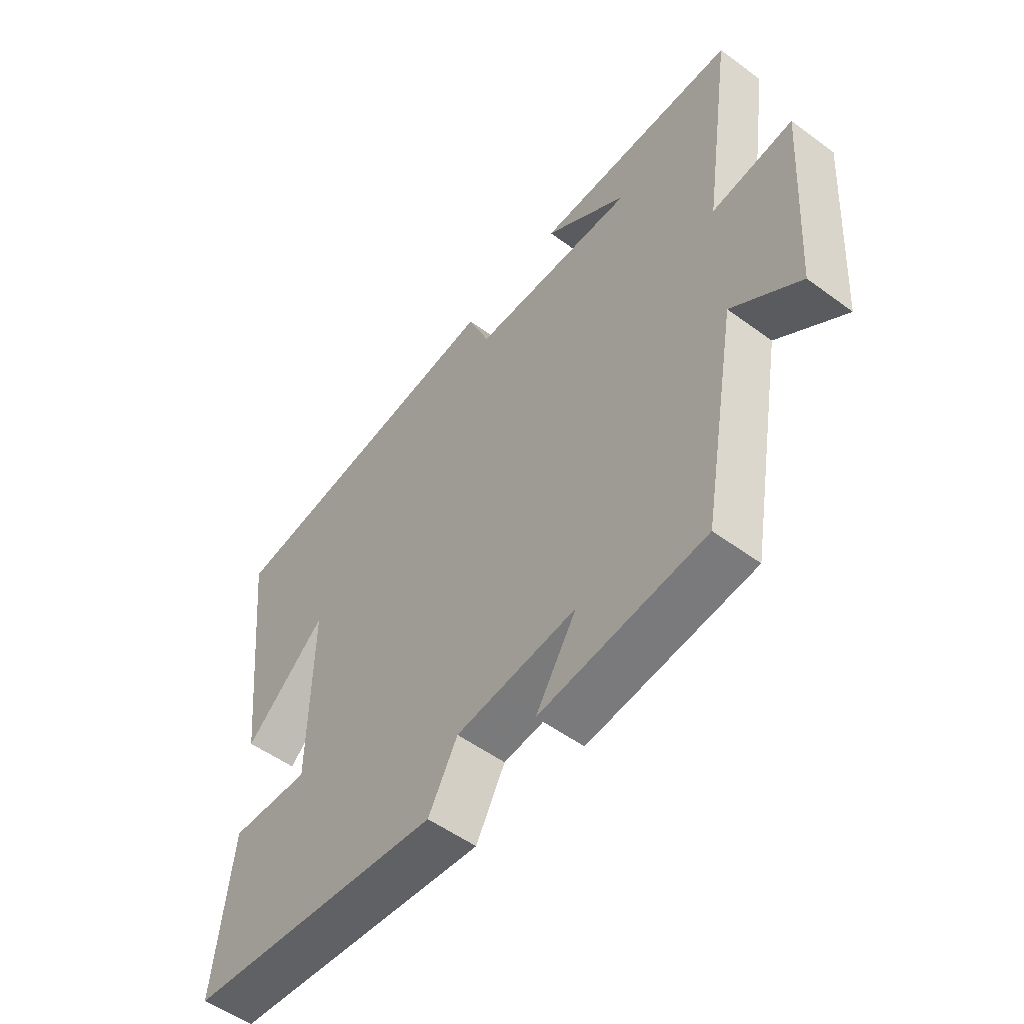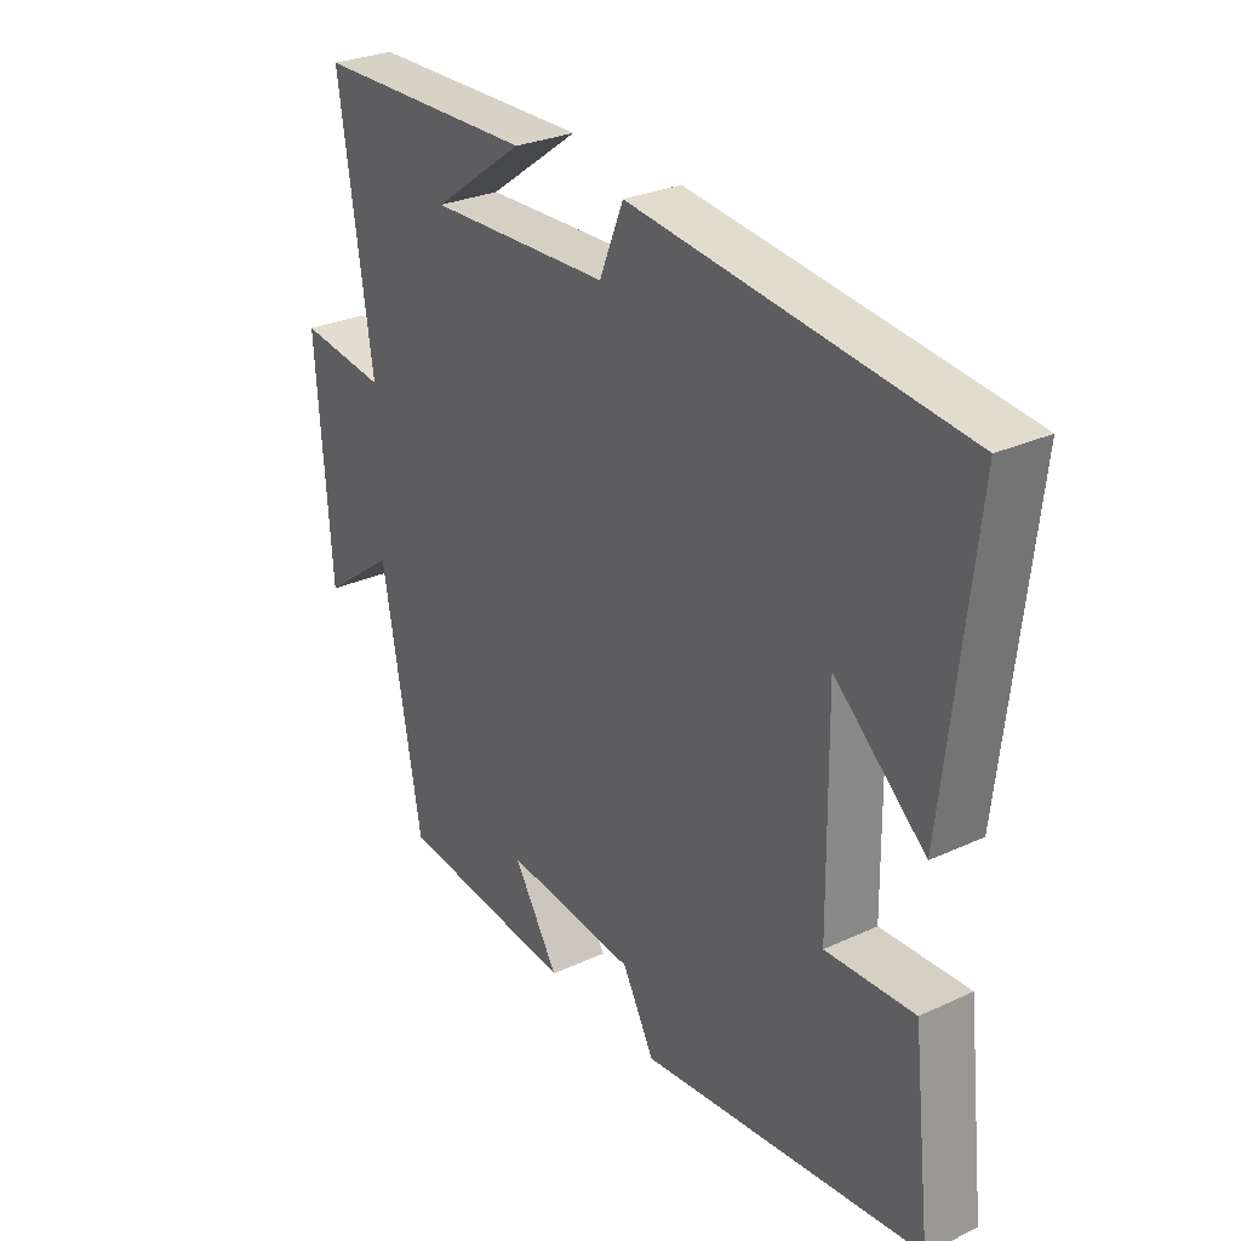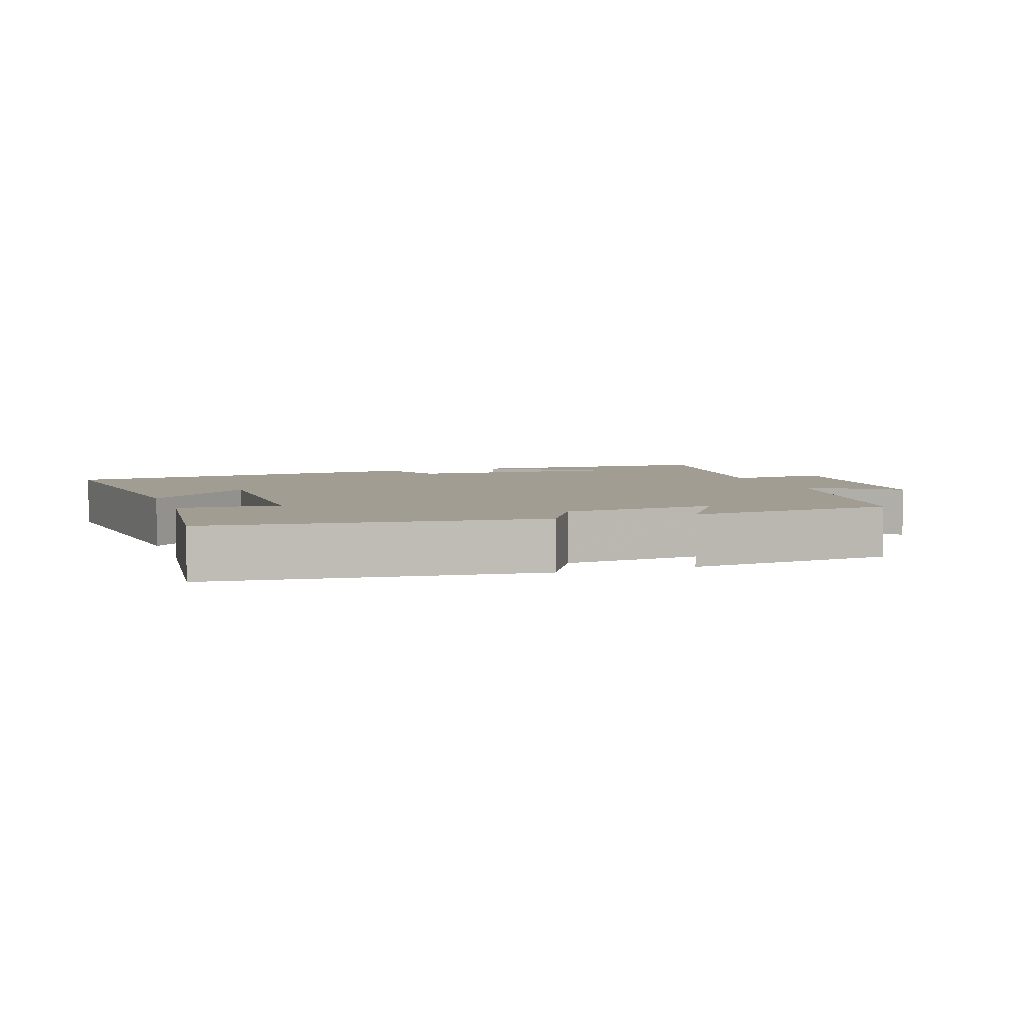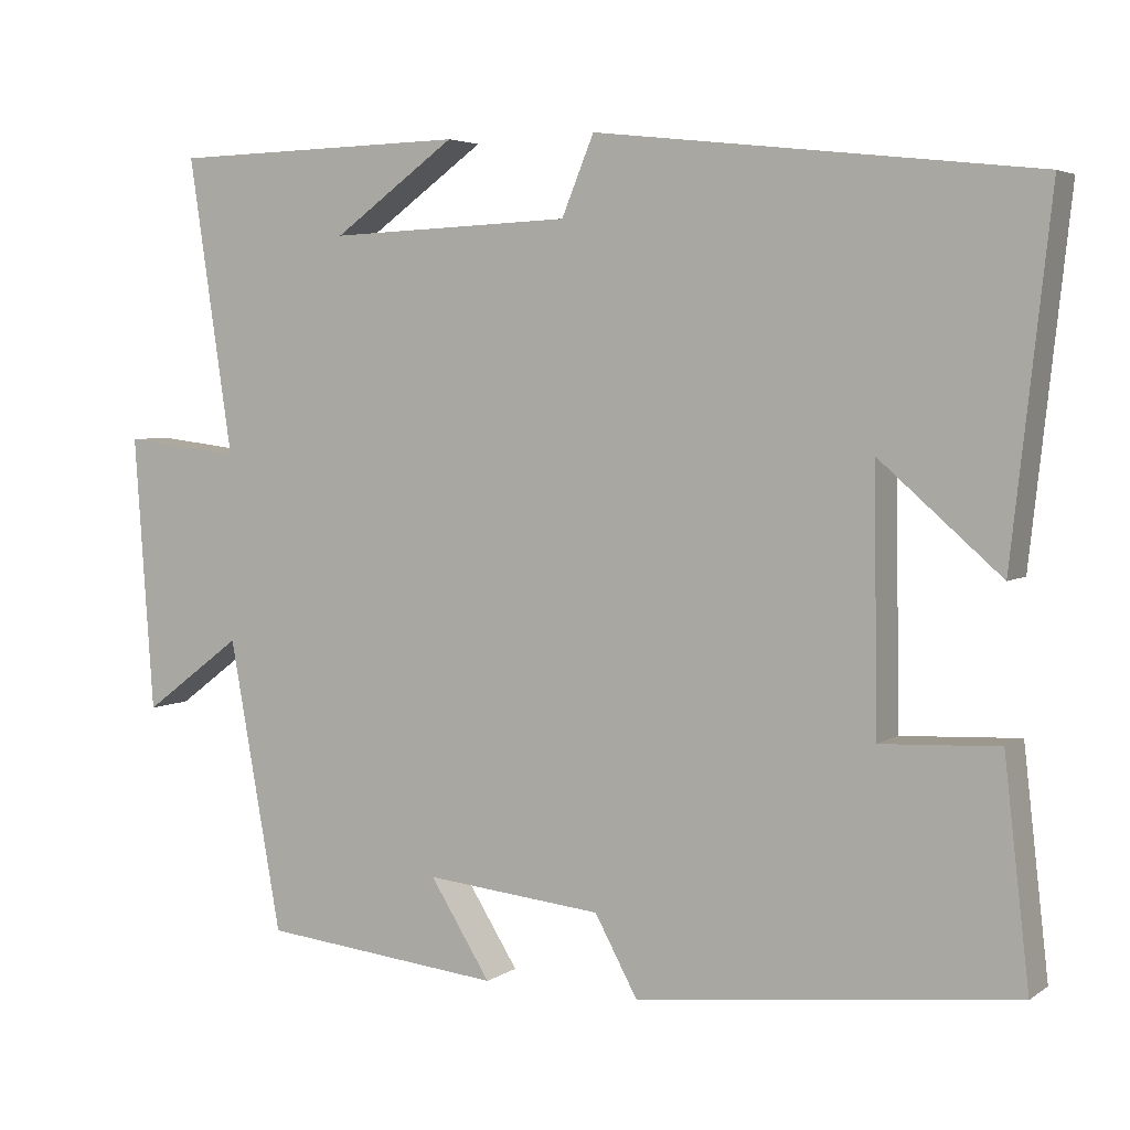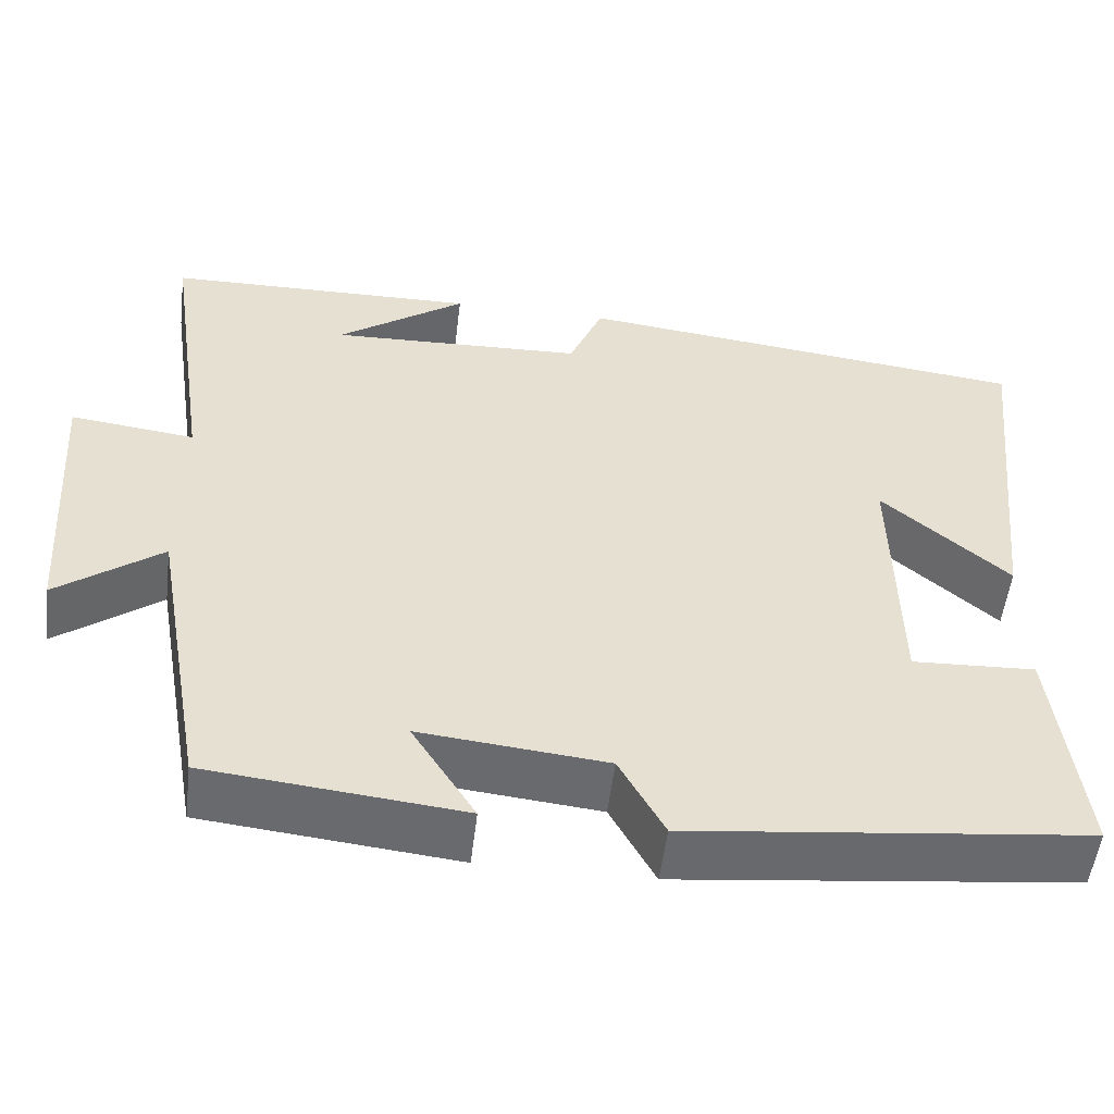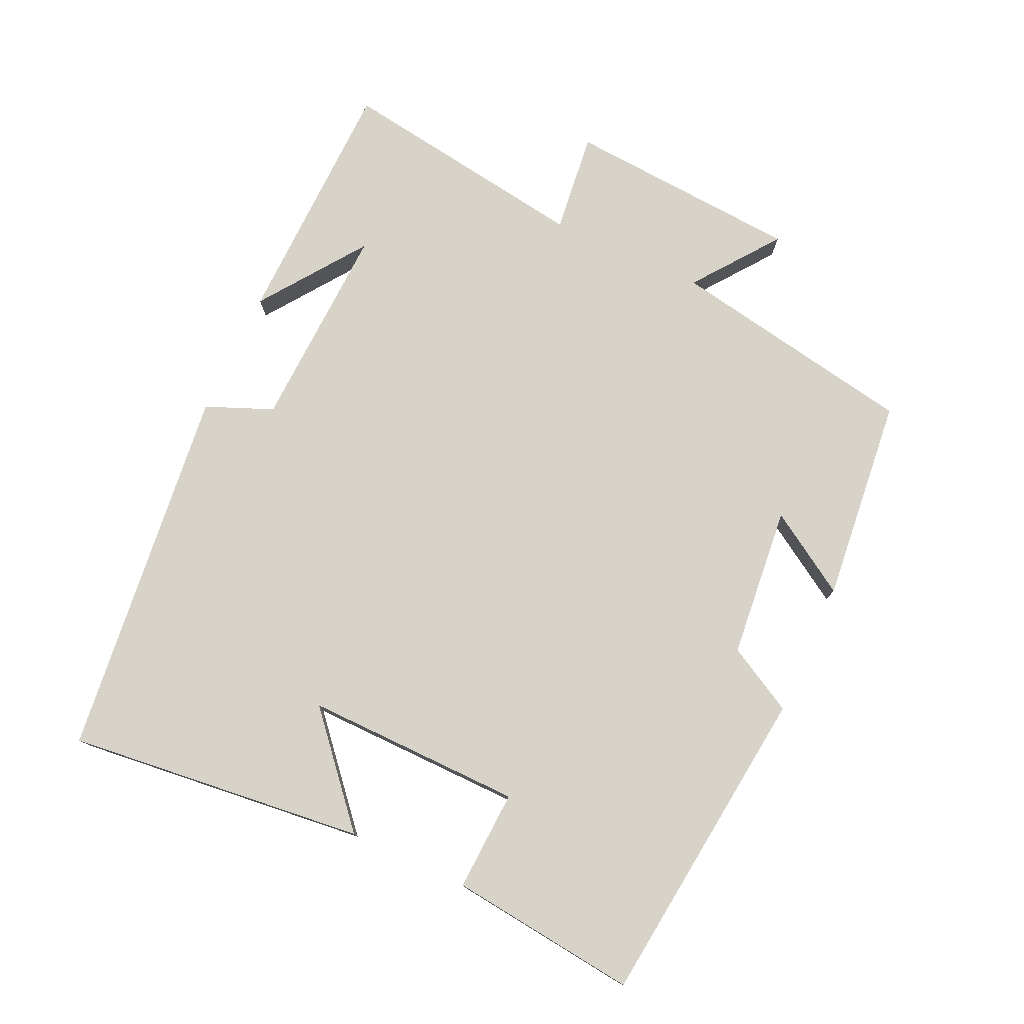
<metadata>
{"format":"obj","ext":"obj","renderer":"f3d","projection":"perspective","resolution":1024,"background":"white","views":[{"elev":-53.3,"azim":-128.2,"up":"+Z"},{"elev":28.6,"azim":55.2,"up":"+Z"},{"elev":4.9,"azim":161.1,"up":"+Y"},{"elev":4.3,"azim":27.4,"up":"+Z"},{"elev":-53.2,"azim":-6.9,"up":"+Z"},{"elev":77.2,"azim":114.8,"up":"+Y"}]}
</metadata>
<code>
v -0.555 0.07 0.492
v -0.185 0.07 0.5
v -0.337 0.07 0.391
v -0.035 0.07 0.403
v 0.005 0.07 0.5
v 0.548 0.07 0.438
v 0.5 0.07 0.004
v 0.35 0.07 0.135
v 0.354 0.07 -0.181
v 0.5 0.07 -0.174
v 0.531 0.07 -0.447
v 0.062 0.07 -0.5
v 0.009 0.07 -0.403
v -0.211 0.07 -0.381
v -0.136 0.07 -0.5
v -0.435 0.07 -0.469
v -0.5 0.07 -0.108
v -0.623 0.07 -0.2
v -0.647 0.07 0.142
v -0.5 0.07 0.124
v -0.555 0 0.492
v -0.185 0 0.5
v -0.337 0 0.391
v -0.035 0 0.403
v 0.005 0 0.5
v 0.548 0 0.438
v 0.5 0 0.004
v 0.35 0 0.135
v 0.354 0 -0.181
v 0.5 0 -0.174
v 0.531 0 -0.447
v 0.062 0 -0.5
v 0.009 0 -0.403
v -0.211 0 -0.381
v -0.136 0 -0.5
v -0.435 0 -0.469
v -0.5 0 -0.108
v -0.623 0 -0.2
v -0.647 0 0.142
v -0.5 0 0.124
f 17 18 19 20
f 16 17 20
f 14 15 16
f 14 16 20
f 13 14 20 1
f 11 12 13
f 10 11 13
f 9 10 13
f 8 9 13
f 5 6 7 8
f 4 5 8 13
f 3 4 13
f 1 2 3
f 1 3 13
f 40 39 38 37
f 40 37 36
f 36 35 34
f 40 36 34
f 21 40 34 33
f 33 32 31
f 33 31 30
f 33 30 29
f 33 29 28
f 28 27 26 25
f 33 28 25 24
f 33 24 23
f 23 22 21
f 33 23 21
f 1 21 22 2
f 2 22 23 3
f 3 23 24 4
f 4 24 25 5
f 5 25 26 6
f 6 26 27 7
f 7 27 28 8
f 8 28 29 9
f 9 29 30 10
f 10 30 31 11
f 11 31 32 12
f 12 32 33 13
f 13 33 34 14
f 14 34 35 15
f 15 35 36 16
f 16 36 37 17
f 17 37 38 18
f 18 38 39 19
f 19 39 40 20
f 20 40 21 1

</code>
